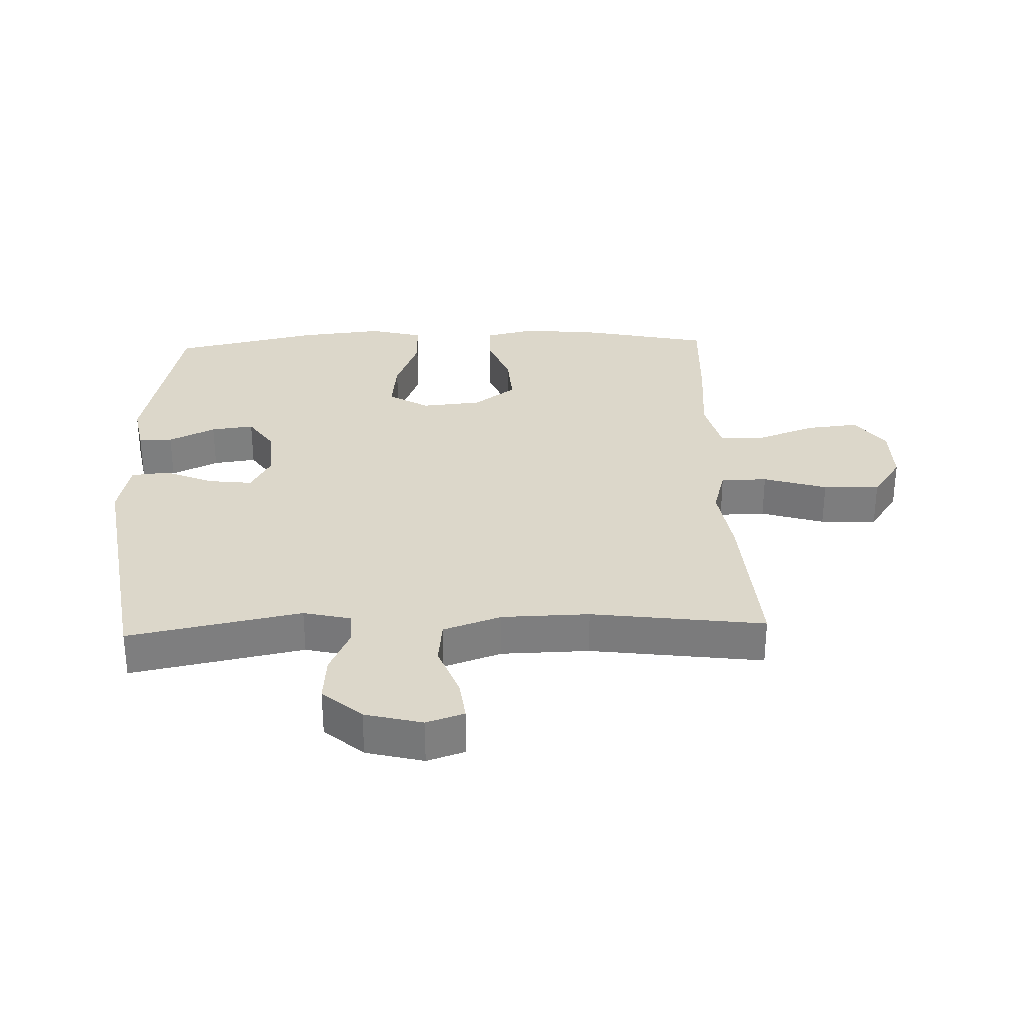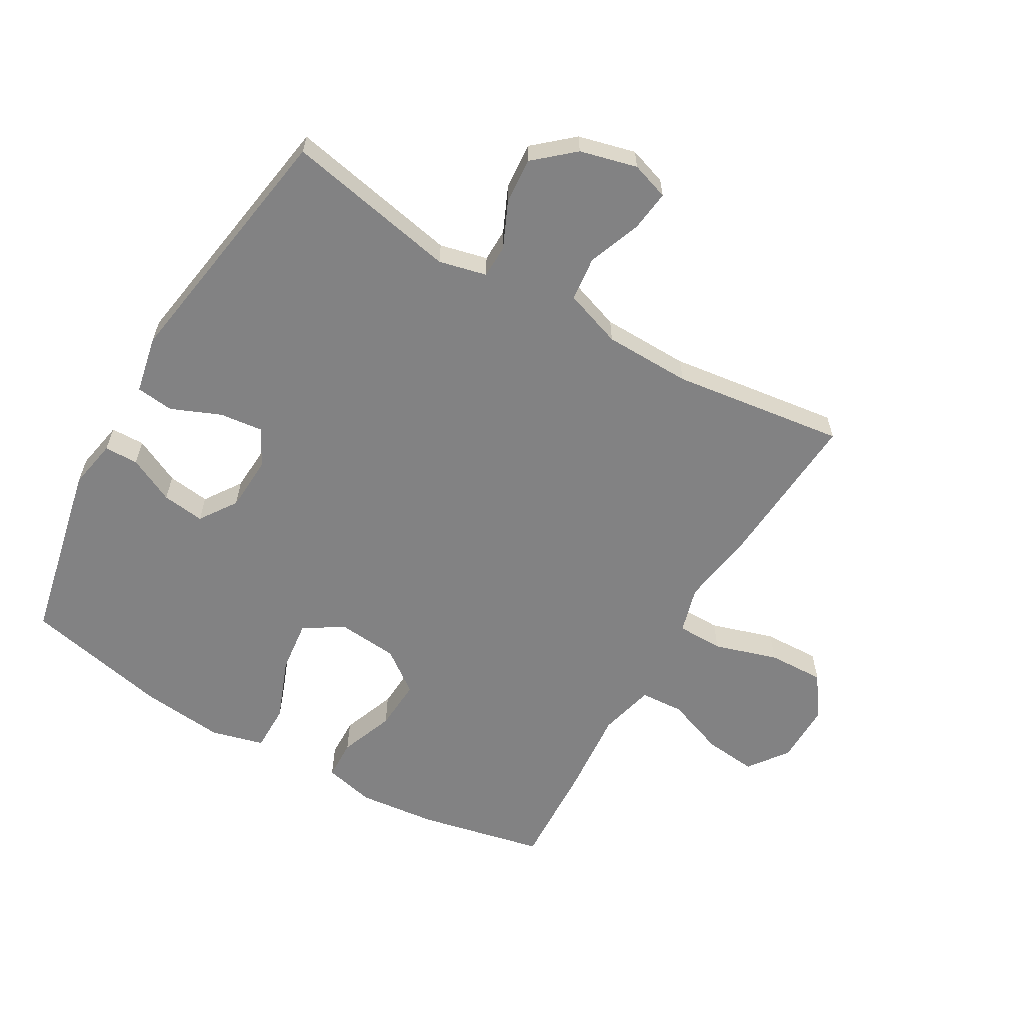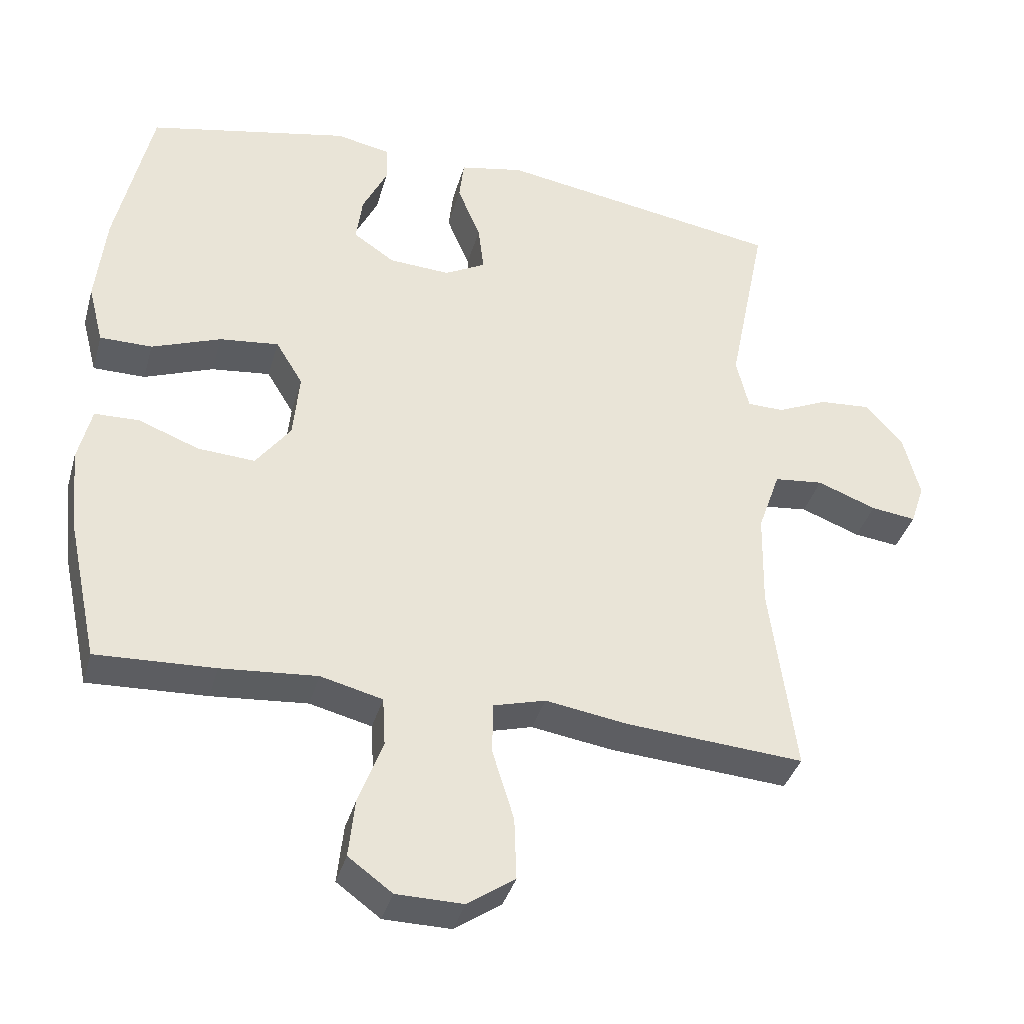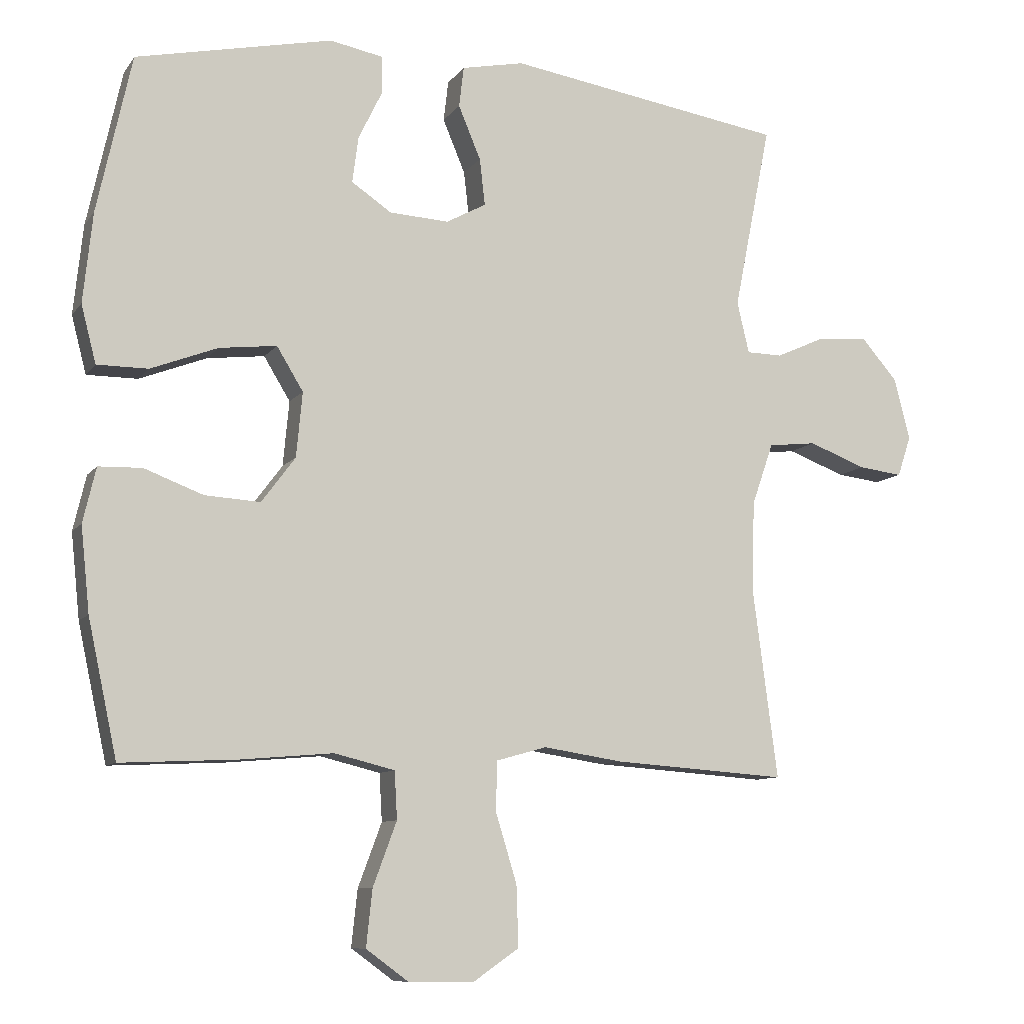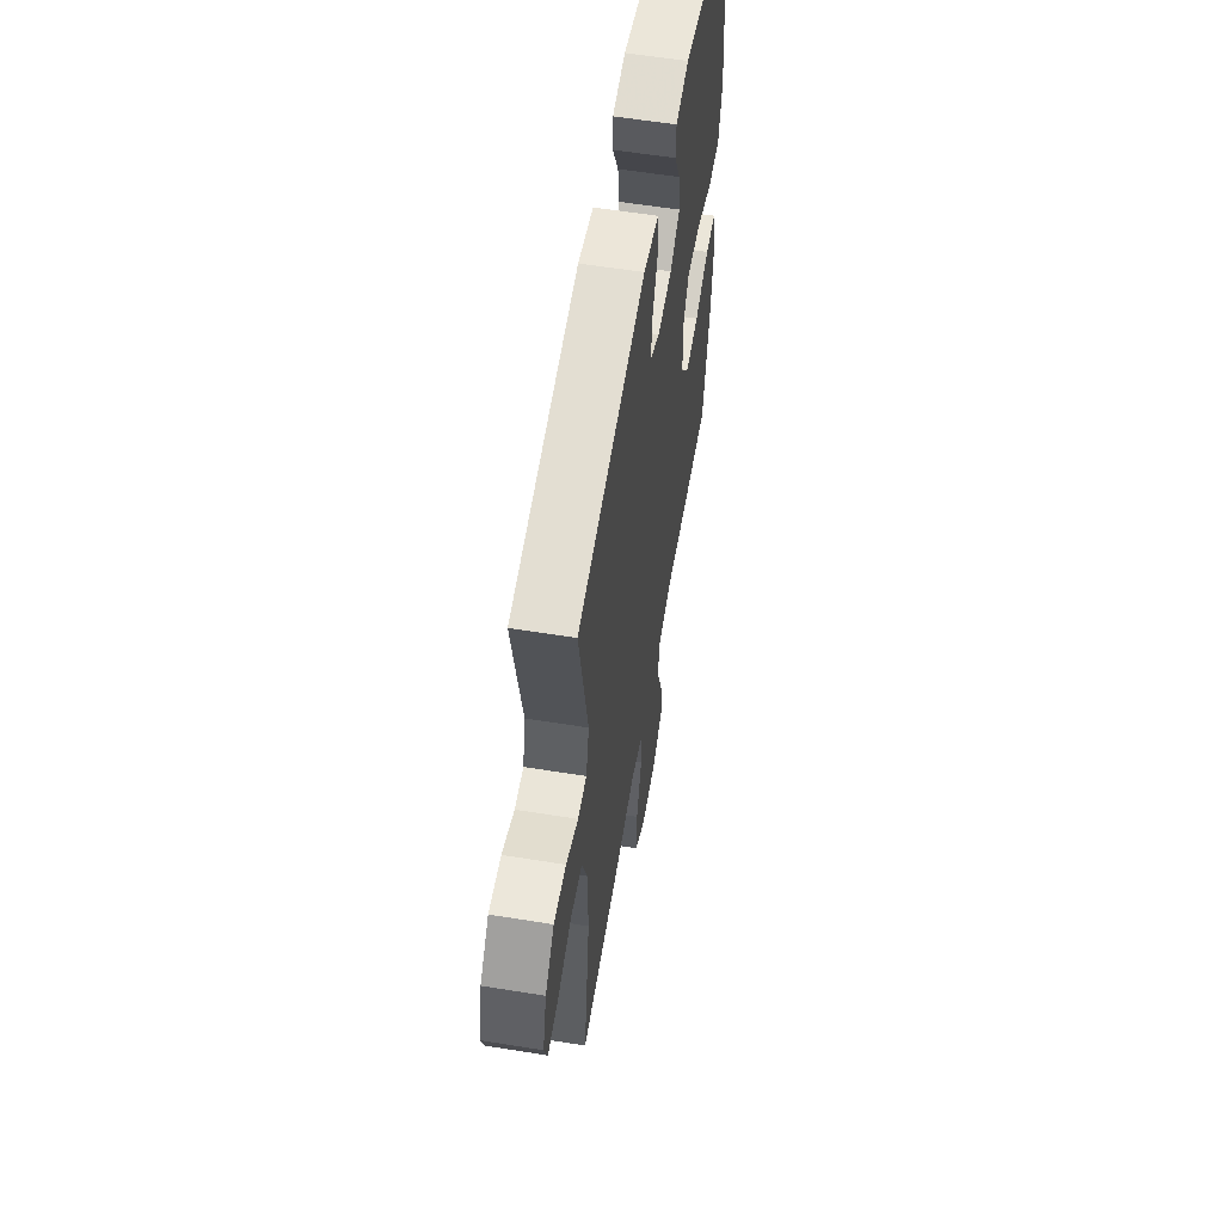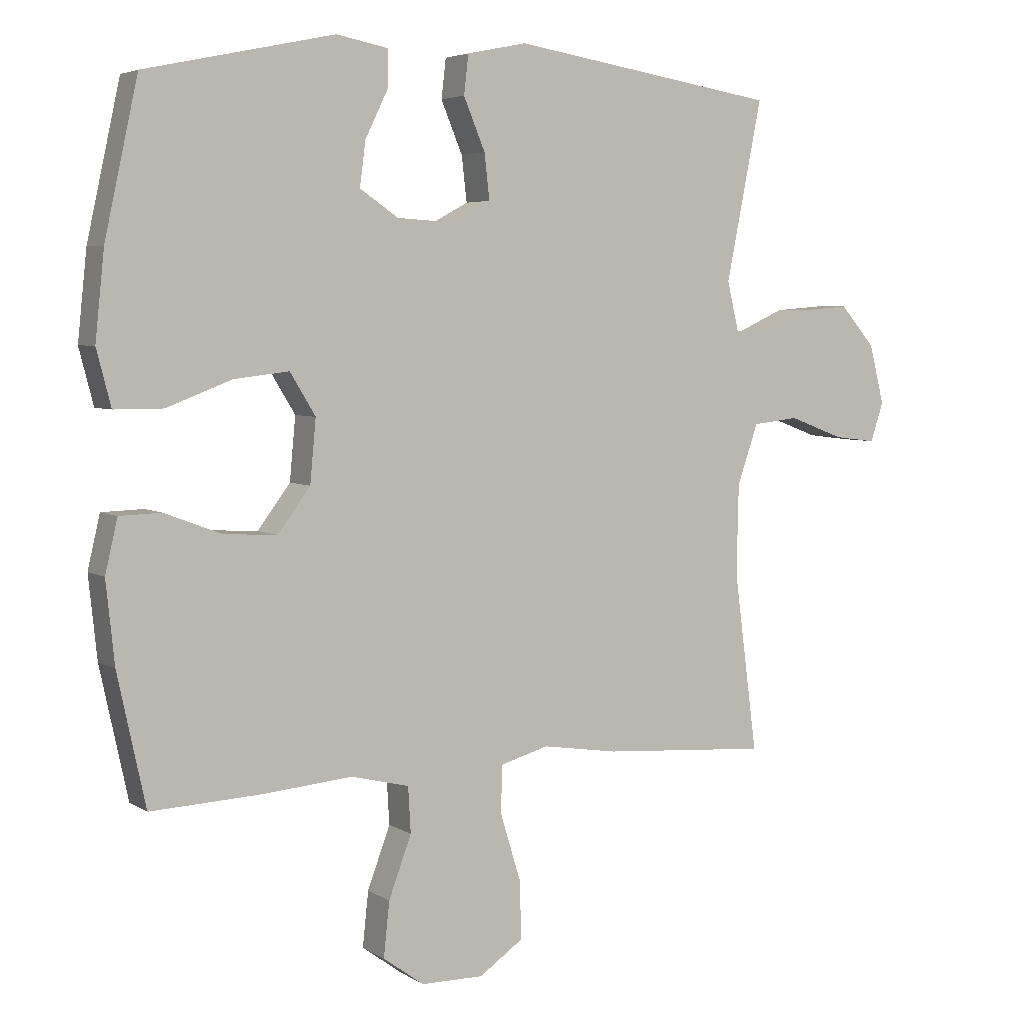
<metadata>
{"format":"obj","ext":"obj","renderer":"f3d","projection":"perspective","resolution":1024,"background":"white","views":[{"elev":30.8,"azim":88.0,"up":"+Y"},{"elev":-60.8,"azim":60.0,"up":"+Y"},{"elev":-37.7,"azim":-15.4,"up":"+Z"},{"elev":-9.3,"azim":-20.8,"up":"+Z"},{"elev":58.2,"azim":99.5,"up":"+Z"},{"elev":4.7,"azim":-29.0,"up":"+Z"}]}
</metadata>
<code>
v -0.5 0.07 -0.5
v -0.543 0.07 -0.3
v -0.556 0.07 -0.175
v -0.537 0.07 -0.094
v -0.473 0.07 -0.092
v -0.386 0.07 -0.125
v -0.304 0.07 -0.13
v -0.254 0.07 -0.063
v -0.245 0.07 0.033
v -0.284 0.07 0.097
v -0.369 0.07 0.087
v -0.468 0.07 0.049
v -0.543 0.07 0.049
v -0.565 0.07 0.134
v -0.551 0.07 0.267
v -0.5 0.07 0.5
v -0.21 0.07 0.562
v -0.131 0.07 0.547
v -0.13 0.07 0.493
v -0.166 0.07 0.419
v -0.175 0.07 0.351
v -0.116 0.07 0.311
v -0.028 0.07 0.306
v 0.031 0.07 0.338
v 0.023 0.07 0.407
v -0.01 0.07 0.486
v -0.003 0.07 0.546
v 0.089 0.07 0.565
v 0.5 0.07 0.5
v 0.445 0.07 0.225
v 0.463 0.07 0.149
v 0.516 0.07 0.148
v 0.589 0.07 0.181
v 0.663 0.07 0.187
v 0.717 0.07 0.125
v 0.74 0.07 0.034
v 0.72 0.07 -0.026
v 0.655 0.07 -0.018
v 0.57 0.07 0.014
v 0.499 0.07 0.006
v 0.467 0.07 -0.086
v 0.464 0.07 -0.225
v 0.5 0.07 -0.5
v 0.243 0.07 -0.482
v 0.126 0.07 -0.464
v 0.051 0.07 -0.485
v 0.05 0.07 -0.559
v 0.081 0.07 -0.66
v 0.084 0.07 -0.75
v 0.016 0.07 -0.797
v -0.08 0.07 -0.796
v -0.143 0.07 -0.75
v -0.134 0.07 -0.666
v -0.099 0.07 -0.572
v -0.103 0.07 -0.502
v -0.192 0.07 -0.48
v -0.33 0.07 -0.492
v -0.5 0 -0.5
v -0.543 0 -0.3
v -0.556 0 -0.175
v -0.537 0 -0.094
v -0.473 0 -0.092
v -0.386 0 -0.125
v -0.304 0 -0.13
v -0.254 0 -0.063
v -0.245 0 0.033
v -0.284 0 0.097
v -0.369 0 0.087
v -0.468 0 0.049
v -0.543 0 0.049
v -0.565 0 0.134
v -0.551 0 0.267
v -0.5 0 0.5
v -0.21 0 0.562
v -0.131 0 0.547
v -0.13 0 0.493
v -0.166 0 0.419
v -0.175 0 0.351
v -0.116 0 0.311
v -0.028 0 0.306
v 0.031 0 0.338
v 0.023 0 0.407
v -0.01 0 0.486
v -0.003 0 0.546
v 0.089 0 0.565
v 0.5 0 0.5
v 0.445 0 0.225
v 0.463 0 0.149
v 0.516 0 0.148
v 0.589 0 0.181
v 0.663 0 0.187
v 0.717 0 0.125
v 0.74 0 0.034
v 0.72 0 -0.026
v 0.655 0 -0.018
v 0.57 0 0.014
v 0.499 0 0.006
v 0.467 0 -0.086
v 0.464 0 -0.225
v 0.5 0 -0.5
v 0.243 0 -0.482
v 0.126 0 -0.464
v 0.051 0 -0.485
v 0.05 0 -0.559
v 0.081 0 -0.66
v 0.084 0 -0.75
v 0.016 0 -0.797
v -0.08 0 -0.796
v -0.143 0 -0.75
v -0.134 0 -0.666
v -0.099 0 -0.572
v -0.103 0 -0.502
v -0.192 0 -0.48
v -0.33 0 -0.492
f 56 57 1 2
f 55 56 2 3
f 51 52 53 54
f 51 54 55
f 50 51 55
f 47 48 49 50
f 46 47 50 55
f 45 46 55 3
f 42 43 44 45
f 41 42 45 3
f 36 37 38 39
f 36 39 40
f 35 36 40
f 32 33 34 35
f 31 32 35 40
f 27 28 29 30
f 25 26 27 30
f 24 25 30 31
f 23 24 31 40
f 17 18 19 20
f 17 20 21
f 16 17 21
f 15 16 21 22
f 11 12 13 14
f 10 11 14 15
f 3 4 5 6
f 3 6 7
f 41 3 7
f 40 41 7 8
f 23 40 8 9
f 10 15 22 23
f 9 10 23
f 59 58 114 113
f 60 59 113 112
f 111 110 109 108
f 112 111 108
f 112 108 107
f 107 106 105 104
f 112 107 104 103
f 60 112 103 102
f 102 101 100 99
f 60 102 99 98
f 96 95 94 93
f 97 96 93
f 97 93 92
f 92 91 90 89
f 97 92 89 88
f 87 86 85 84
f 87 84 83 82
f 88 87 82 81
f 97 88 81 80
f 77 76 75 74
f 78 77 74
f 78 74 73
f 79 78 73 72
f 71 70 69 68
f 72 71 68 67
f 63 62 61 60
f 64 63 60
f 64 60 98
f 65 64 98 97
f 66 65 97 80
f 80 79 72 67
f 80 67 66
f 1 58 59 2
f 2 59 60 3
f 3 60 61 4
f 4 61 62 5
f 5 62 63 6
f 6 63 64 7
f 7 64 65 8
f 8 65 66 9
f 9 66 67 10
f 10 67 68 11
f 11 68 69 12
f 12 69 70 13
f 13 70 71 14
f 14 71 72 15
f 15 72 73 16
f 16 73 74 17
f 17 74 75 18
f 18 75 76 19
f 19 76 77 20
f 20 77 78 21
f 21 78 79 22
f 22 79 80 23
f 23 80 81 24
f 24 81 82 25
f 25 82 83 26
f 26 83 84 27
f 27 84 85 28
f 28 85 86 29
f 29 86 87 30
f 30 87 88 31
f 31 88 89 32
f 32 89 90 33
f 33 90 91 34
f 34 91 92 35
f 35 92 93 36
f 36 93 94 37
f 37 94 95 38
f 38 95 96 39
f 39 96 97 40
f 40 97 98 41
f 41 98 99 42
f 42 99 100 43
f 43 100 101 44
f 44 101 102 45
f 45 102 103 46
f 46 103 104 47
f 47 104 105 48
f 48 105 106 49
f 49 106 107 50
f 50 107 108 51
f 51 108 109 52
f 52 109 110 53
f 53 110 111 54
f 54 111 112 55
f 55 112 113 56
f 56 113 114 57
f 57 114 58 1

</code>
